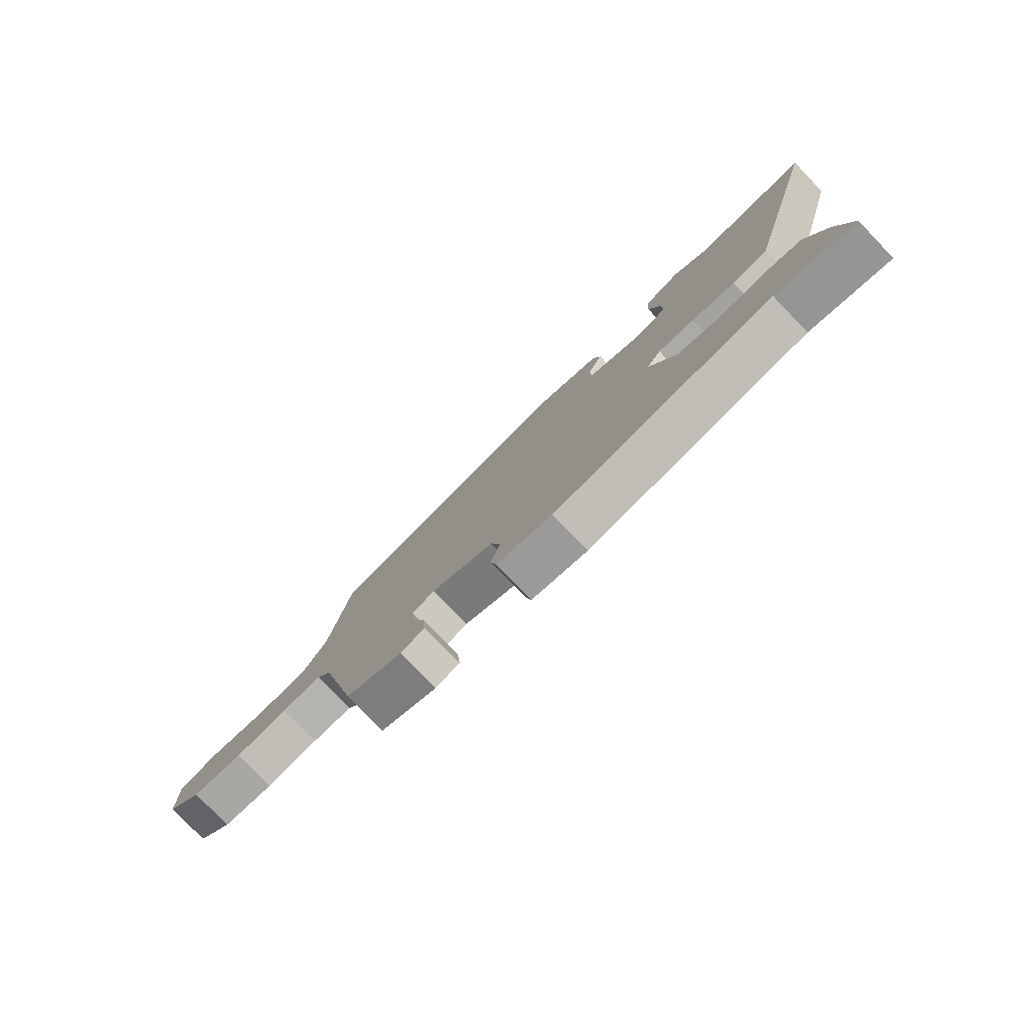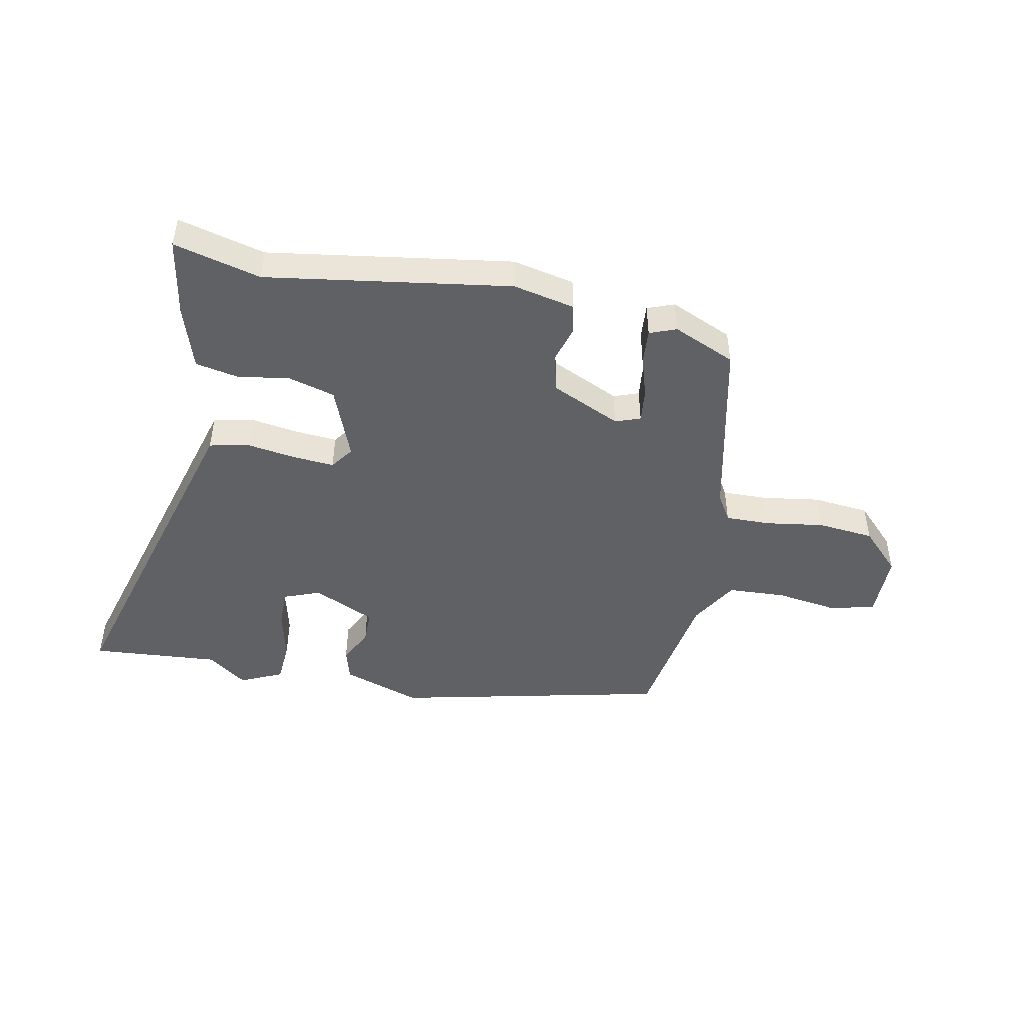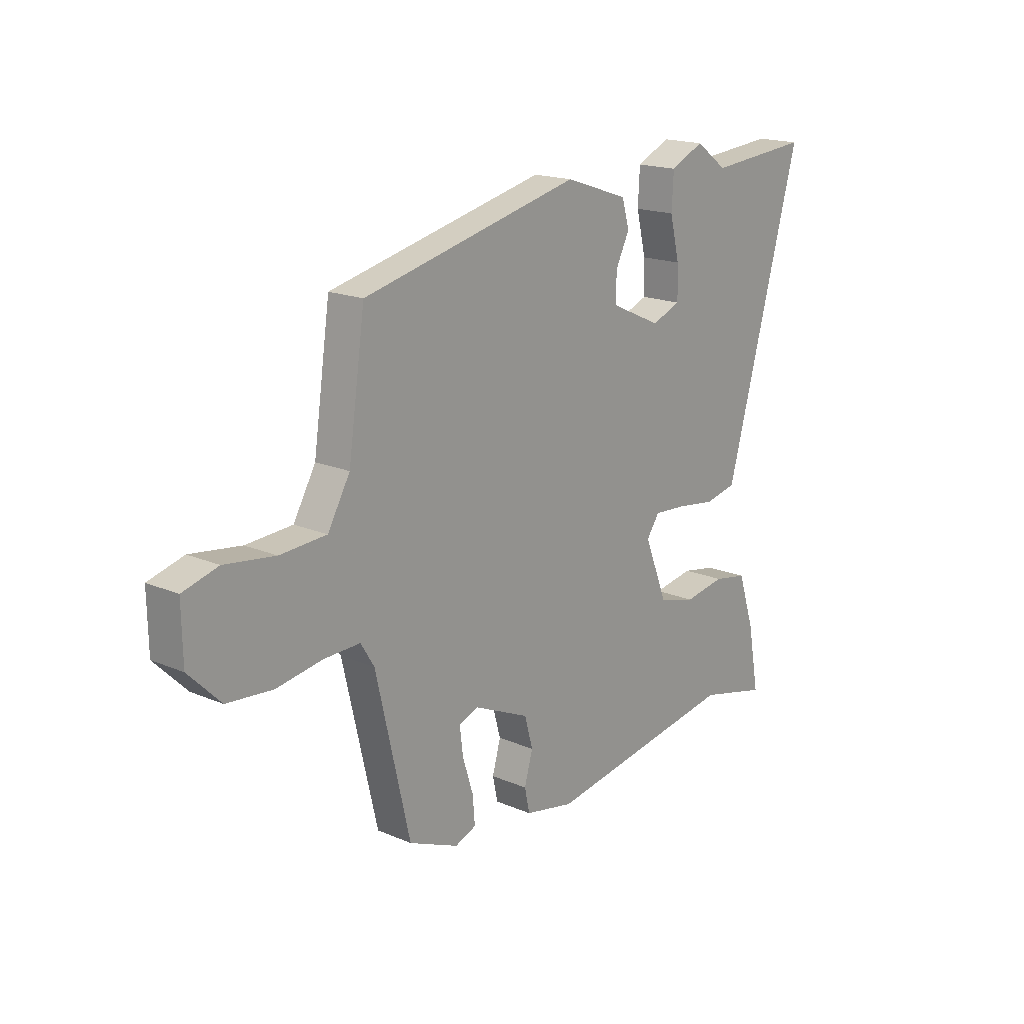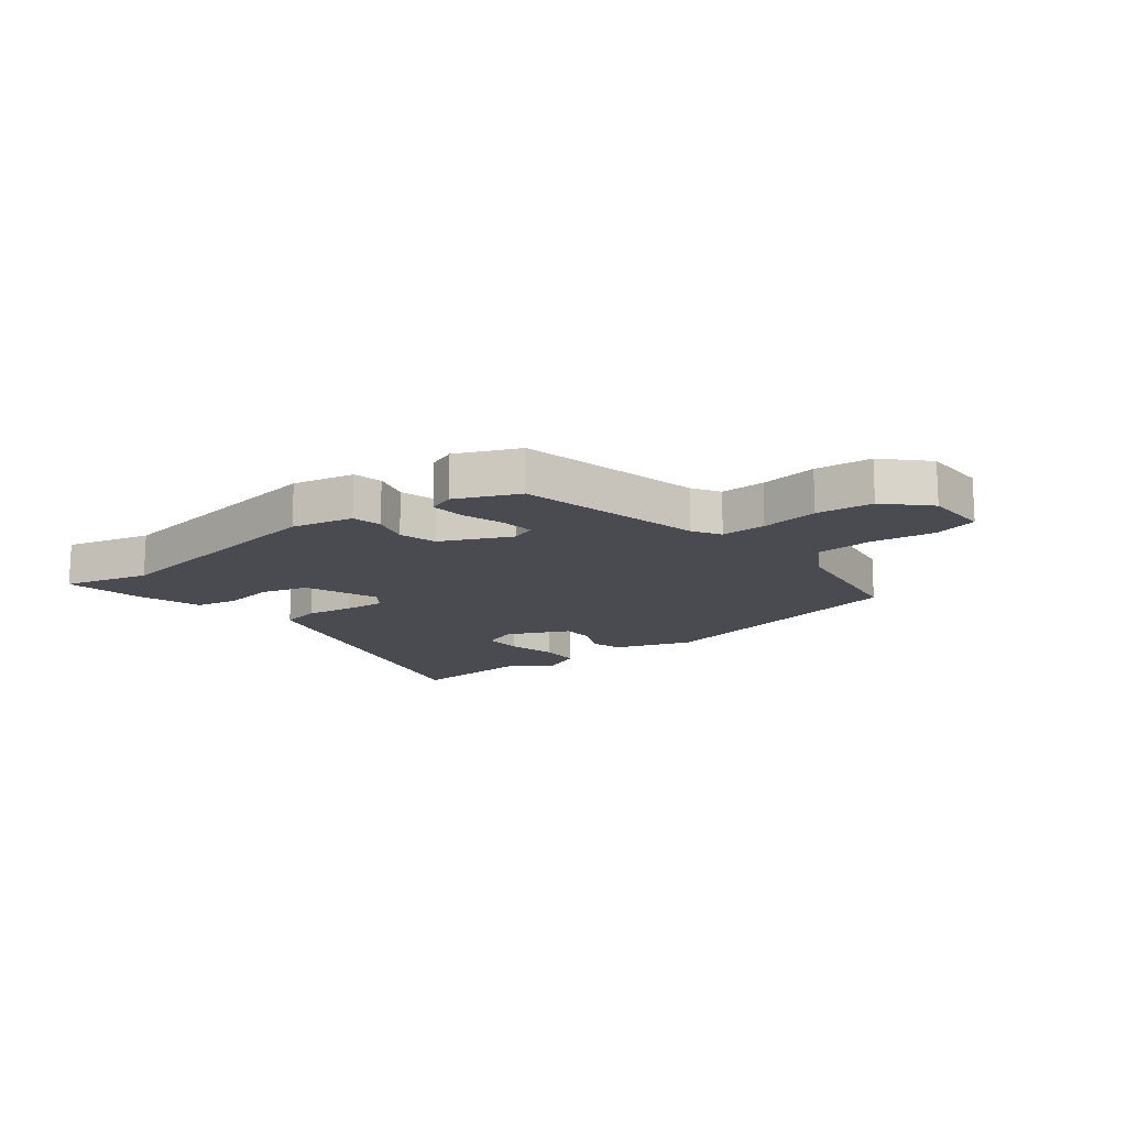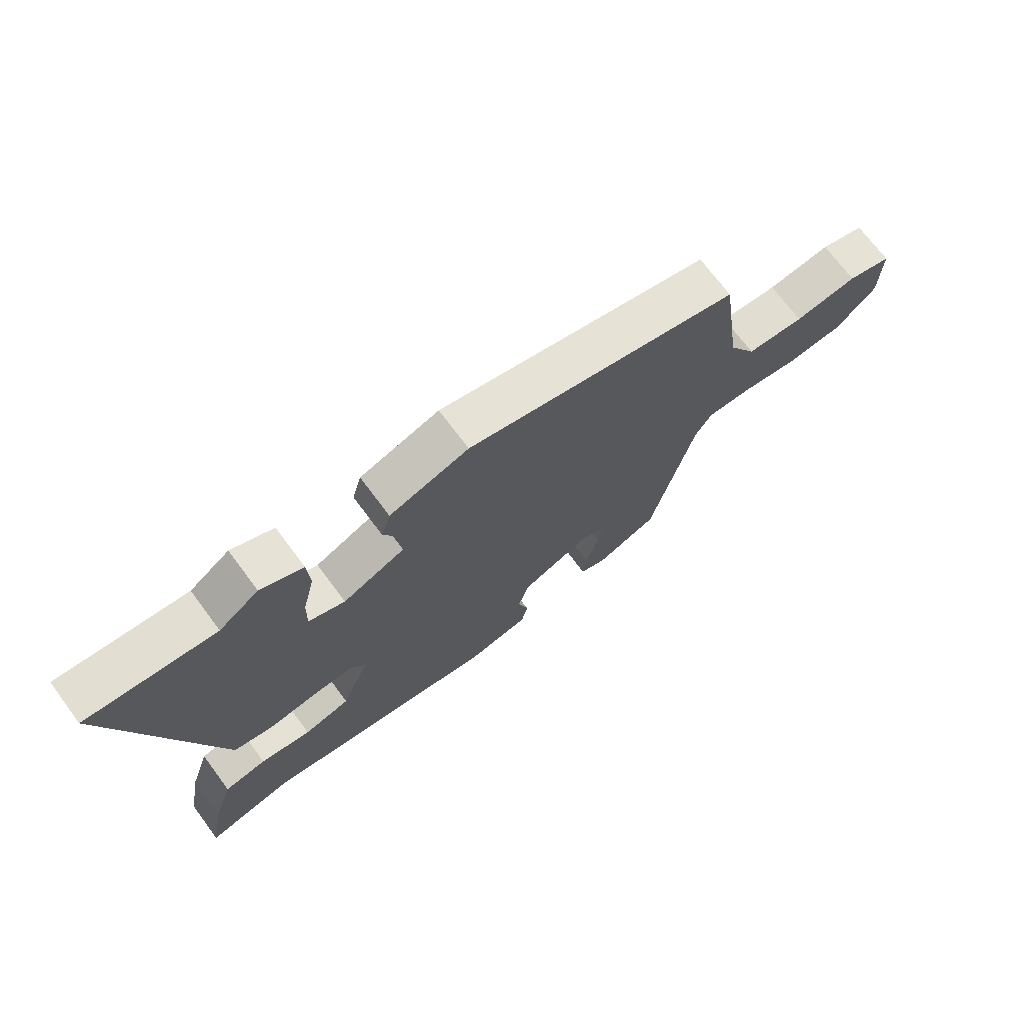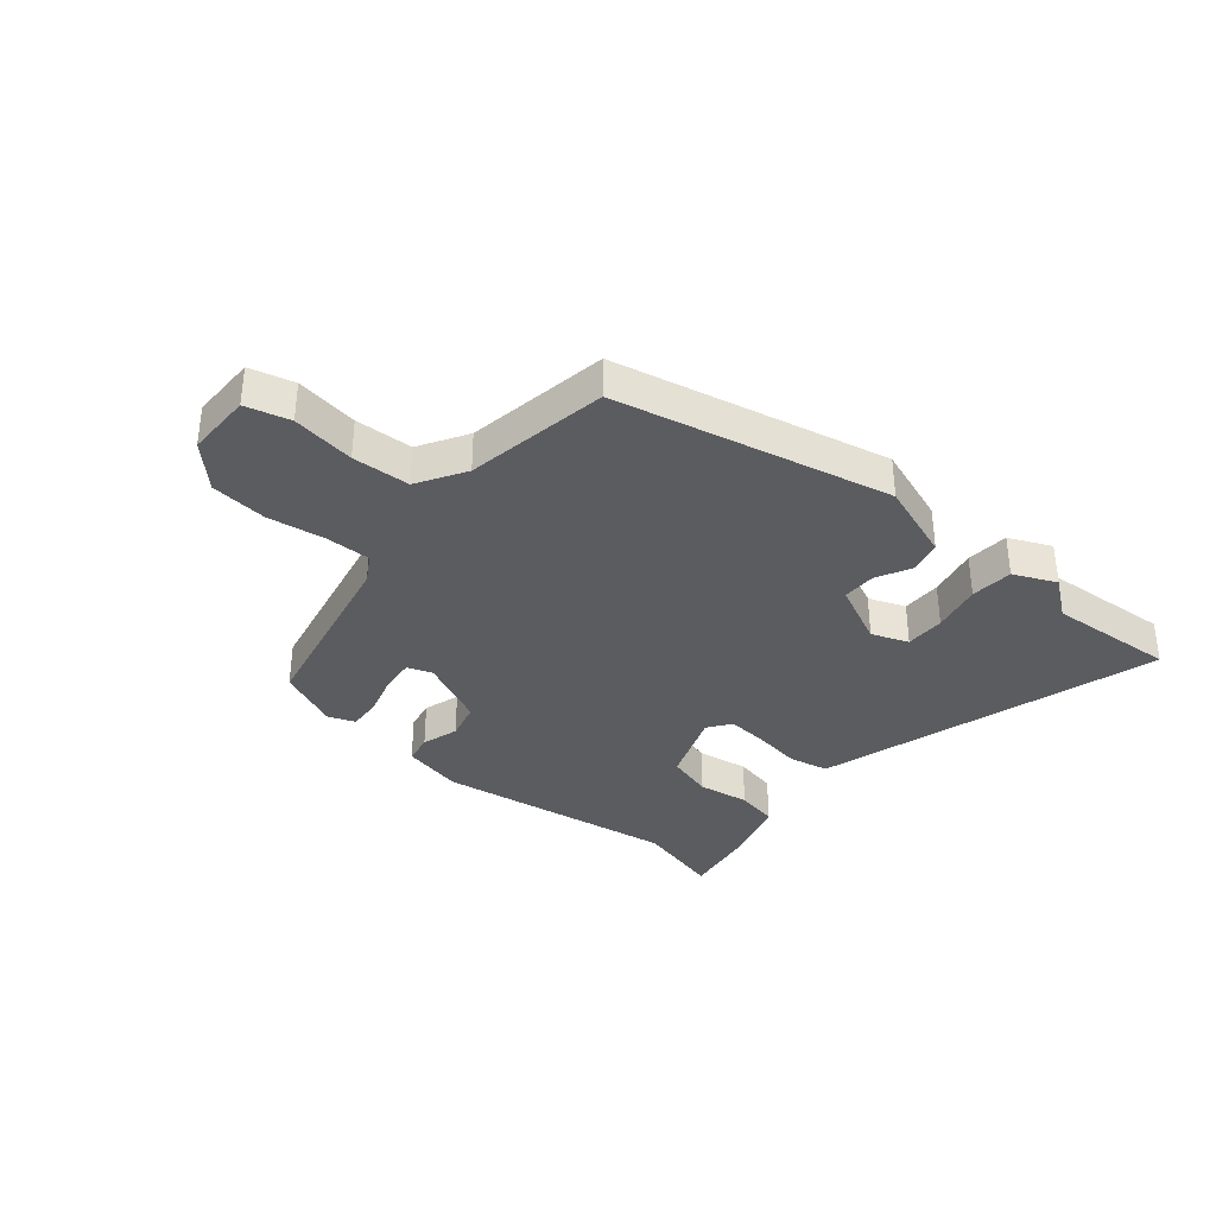
<metadata>
{"format":"obj","ext":"obj","renderer":"f3d","projection":"perspective","resolution":1024,"background":"white","views":[{"elev":-79.1,"azim":44.0,"up":"+Z"},{"elev":-46.4,"azim":168.2,"up":"+Y"},{"elev":17.8,"azim":-50.1,"up":"+Z"},{"elev":-14.4,"azim":-142.4,"up":"+Y"},{"elev":71.2,"azim":143.3,"up":"+Z"},{"elev":-35.1,"azim":-40.9,"up":"+Y"}]}
</metadata>
<code>
v -0.397 0.07 -0.471
v -0.471 0.07 -0.151
v -0.5 0.07 -0.104
v -0.578 0.07 -0.106
v -0.678 0.07 -0.122
v -0.776 0.07 -0.113
v -0.845 0.07 -0.044
v -0.847 0.07 0.07
v -0.771 0.07 0.091
v -0.662 0.07 0.076
v -0.562 0.07 0.082
v -0.514 0.07 0.166
v -0.478 0.07 0.414
v -0.007 0.07 0.525
v 0.13 0.07 0.479
v 0.146 0.07 0.423
v 0.116 0.07 0.362
v 0.117 0.07 0.303
v 0.225 0.07 0.254
v 0.288 0.07 0.279
v 0.286 0.07 0.348
v 0.265 0.07 0.434
v 0.269 0.07 0.508
v 0.342 0.07 0.542
v 0.411 0.07 0.492
v 0.633 0.07 0.511
v 0.491 0.07 -0.007
v 0.469 0.07 -0.087
v 0.4 0.07 -0.102
v 0.316 0.07 -0.09
v 0.245 0.07 -0.085
v 0.217 0.07 -0.125
v 0.267 0.07 -0.251
v 0.348 0.07 -0.273
v 0.437 0.07 -0.258
v 0.511 0.07 -0.272
v 0.547 0.07 -0.382
v 0.572 0.07 -0.518
v 0.422 0.07 -0.481
v 0.003 0.07 -0.549
v -0.104 0.07 -0.527
v -0.115 0.07 -0.476
v -0.097 0.07 -0.412
v -0.115 0.07 -0.347
v -0.235 0.07 -0.293
v -0.278 0.07 -0.309
v -0.271 0.07 -0.367
v -0.248 0.07 -0.44
v -0.243 0.07 -0.499
v -0.289 0.07 -0.517
v -0.397 0 -0.471
v -0.471 0 -0.151
v -0.5 0 -0.104
v -0.578 0 -0.106
v -0.678 0 -0.122
v -0.776 0 -0.113
v -0.845 0 -0.044
v -0.847 0 0.07
v -0.771 0 0.091
v -0.662 0 0.076
v -0.562 0 0.082
v -0.514 0 0.166
v -0.478 0 0.414
v -0.007 0 0.525
v 0.13 0 0.479
v 0.146 0 0.423
v 0.116 0 0.362
v 0.117 0 0.303
v 0.225 0 0.254
v 0.288 0 0.279
v 0.286 0 0.348
v 0.265 0 0.434
v 0.269 0 0.508
v 0.342 0 0.542
v 0.411 0 0.492
v 0.633 0 0.511
v 0.491 0 -0.007
v 0.469 0 -0.087
v 0.4 0 -0.102
v 0.316 0 -0.09
v 0.245 0 -0.085
v 0.217 0 -0.125
v 0.267 0 -0.251
v 0.348 0 -0.273
v 0.437 0 -0.258
v 0.511 0 -0.272
v 0.547 0 -0.382
v 0.572 0 -0.518
v 0.422 0 -0.481
v 0.003 0 -0.549
v -0.104 0 -0.527
v -0.115 0 -0.476
v -0.097 0 -0.412
v -0.115 0 -0.347
v -0.235 0 -0.293
v -0.278 0 -0.309
v -0.271 0 -0.367
v -0.248 0 -0.44
v -0.243 0 -0.499
v -0.289 0 -0.517
f 47 48 49 50
f 46 47 50 1
f 40 41 42 43
f 39 40 43 44
f 38 39 44 45
f 34 35 36 37
f 33 34 37 38
f 27 28 29 30
f 25 26 27 30
f 25 30 31
f 24 25 31 32
f 21 22 23 24
f 20 21 24
f 14 15 16 17
f 12 13 14 17
f 11 12 17 18
f 7 8 9 10
f 7 10 11
f 4 5 6 7
f 3 4 7 11
f 2 3 11 18
f 46 1 2 18
f 33 38 45
f 32 33 45
f 20 24 32
f 19 20 32 45
f 18 19 45 46
f 100 99 98 97
f 51 100 97 96
f 93 92 91 90
f 94 93 90 89
f 95 94 89 88
f 87 86 85 84
f 88 87 84 83
f 80 79 78 77
f 80 77 76 75
f 81 80 75
f 82 81 75 74
f 74 73 72 71
f 74 71 70
f 67 66 65 64
f 67 64 63 62
f 68 67 62 61
f 60 59 58 57
f 61 60 57
f 57 56 55 54
f 61 57 54 53
f 68 61 53 52
f 68 52 51 96
f 95 88 83
f 95 83 82
f 82 74 70
f 95 82 70 69
f 96 95 69 68
f 1 51 52 2
f 2 52 53 3
f 3 53 54 4
f 4 54 55 5
f 5 55 56 6
f 6 56 57 7
f 7 57 58 8
f 8 58 59 9
f 9 59 60 10
f 10 60 61 11
f 11 61 62 12
f 12 62 63 13
f 13 63 64 14
f 14 64 65 15
f 15 65 66 16
f 16 66 67 17
f 17 67 68 18
f 18 68 69 19
f 19 69 70 20
f 20 70 71 21
f 21 71 72 22
f 22 72 73 23
f 23 73 74 24
f 24 74 75 25
f 25 75 76 26
f 26 76 77 27
f 27 77 78 28
f 28 78 79 29
f 29 79 80 30
f 30 80 81 31
f 31 81 82 32
f 32 82 83 33
f 33 83 84 34
f 34 84 85 35
f 35 85 86 36
f 36 86 87 37
f 37 87 88 38
f 38 88 89 39
f 39 89 90 40
f 40 90 91 41
f 41 91 92 42
f 42 92 93 43
f 43 93 94 44
f 44 94 95 45
f 45 95 96 46
f 46 96 97 47
f 47 97 98 48
f 48 98 99 49
f 49 99 100 50
f 50 100 51 1

</code>
